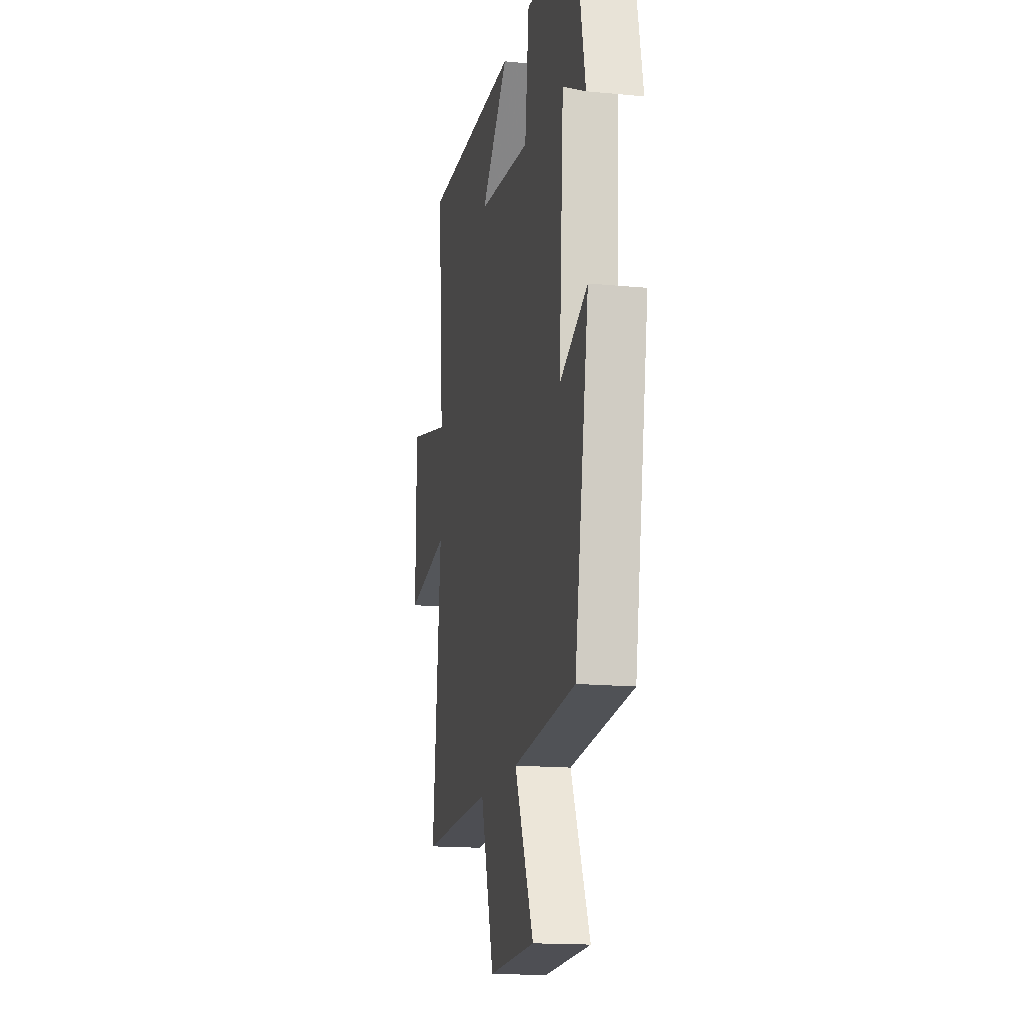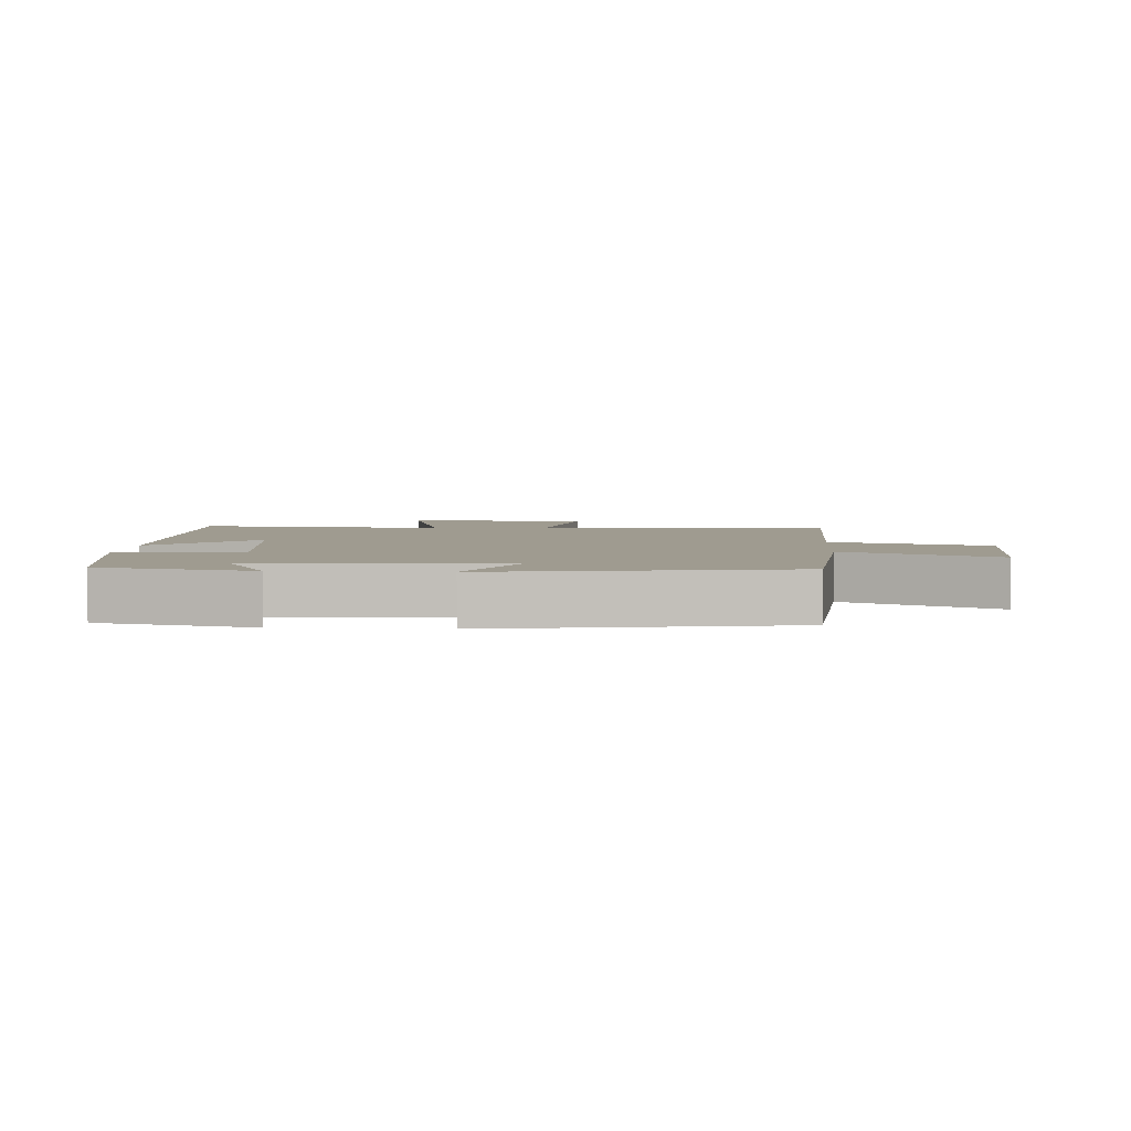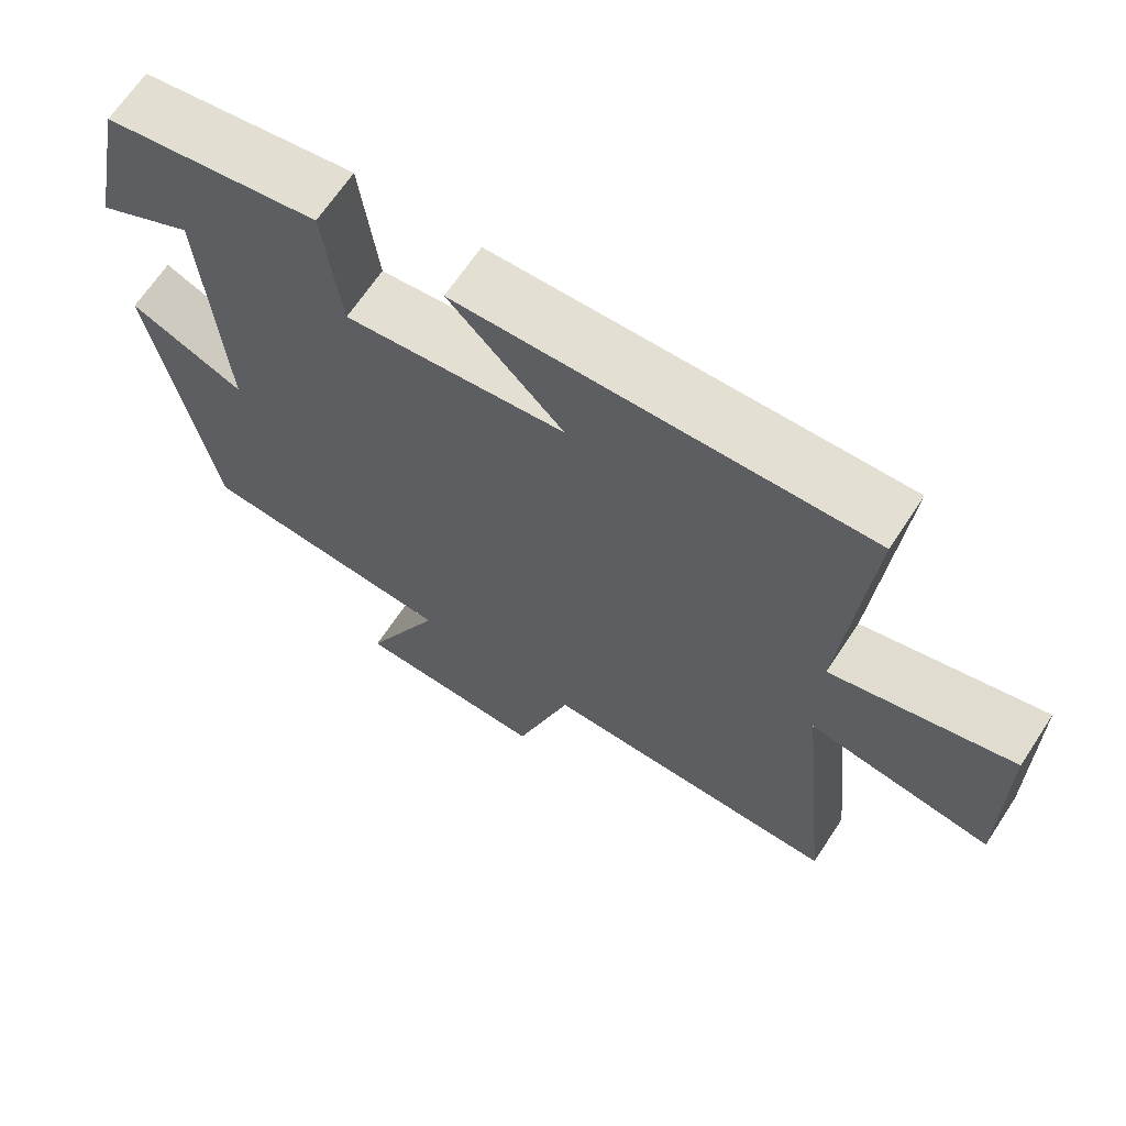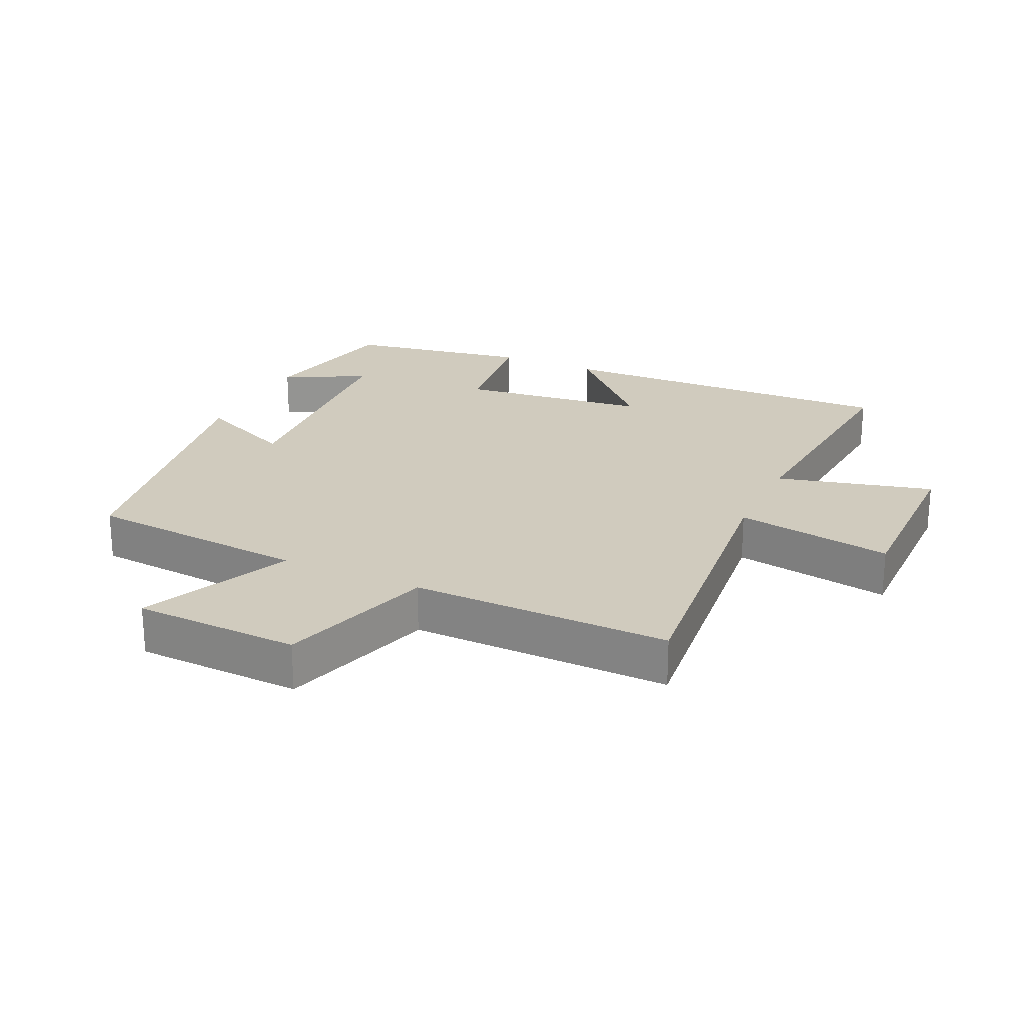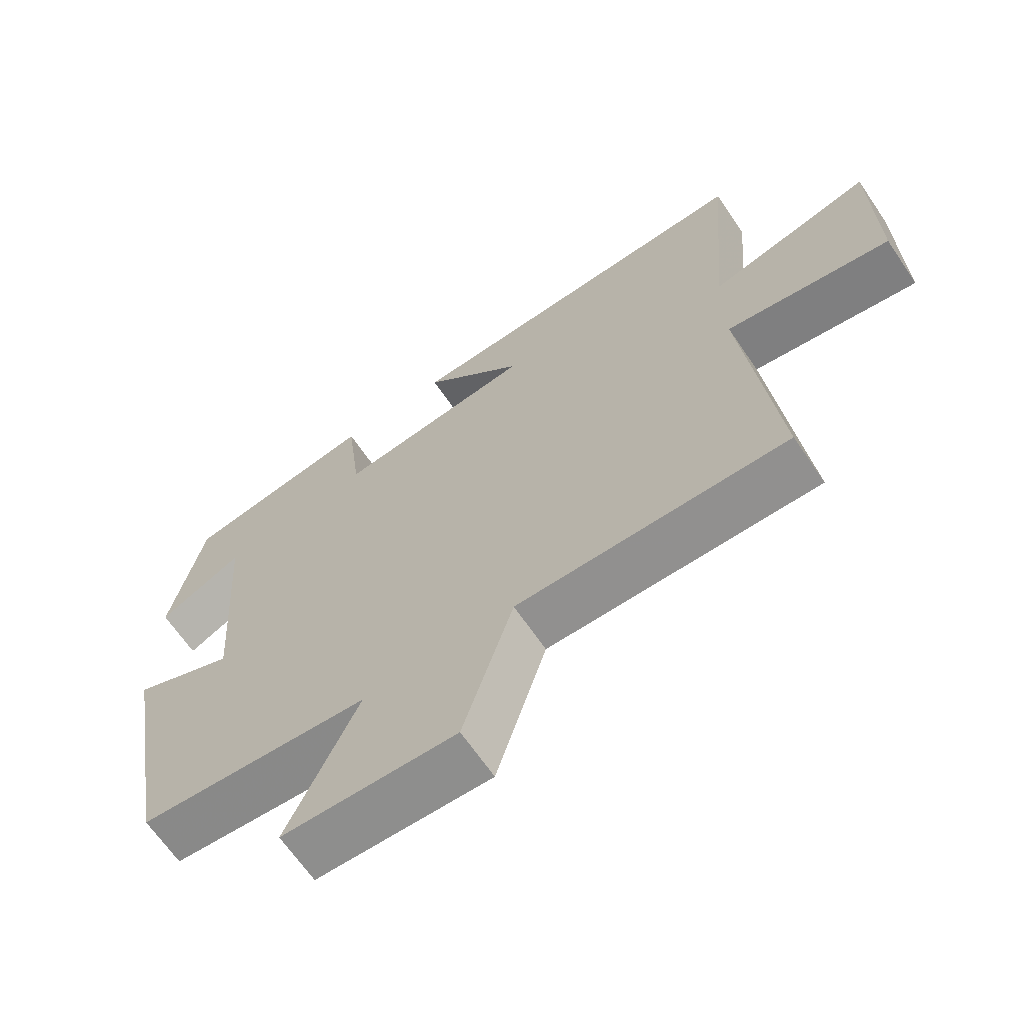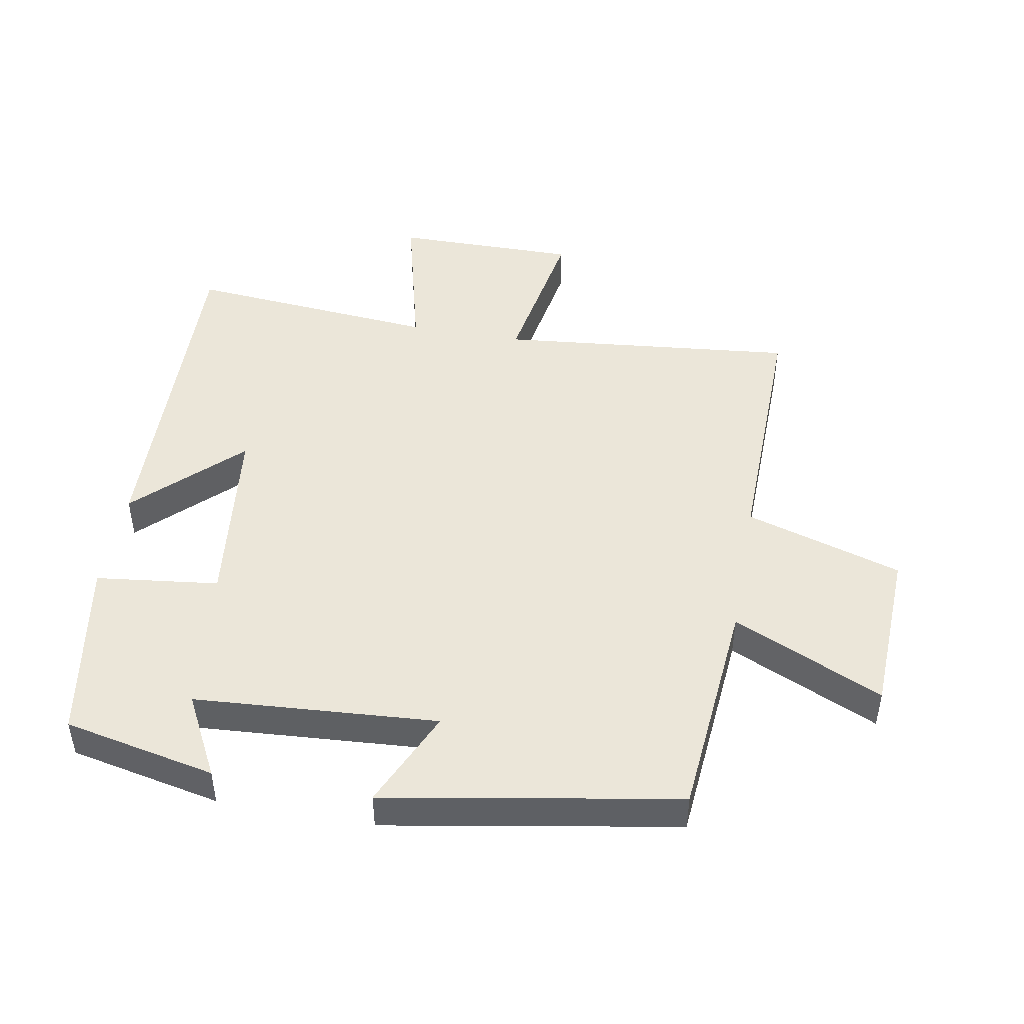
<metadata>
{"format":"obj","ext":"obj","renderer":"f3d","projection":"perspective","resolution":1024,"background":"white","views":[{"elev":-16.3,"azim":78.8,"up":"+Z"},{"elev":4.0,"azim":93.9,"up":"+Y"},{"elev":66.7,"azim":-146.6,"up":"+Z"},{"elev":23.3,"azim":-155.1,"up":"+Y"},{"elev":-66.4,"azim":-145.7,"up":"+Z"},{"elev":46.9,"azim":100.3,"up":"+Y"}]}
</metadata>
<code>
v 0.452 0.07 0.452
v 0.5 0.07 0.219
v 0.374 0.07 0.285
v 0.348 0.07 -0.089
v 0.5 0.07 -0.021
v 0.421 0.07 -0.47
v 0.078 0.07 -0.5
v 0.182 0.07 -0.731
v -0.074 0.07 -0.741
v -0.148 0.07 -0.5
v -0.547 0.07 -0.507
v -0.5 0.07 -0.05
v -0.743 0.07 -0.091
v -0.741 0.07 0.191
v -0.5 0.07 0.13
v -0.533 0.07 0.517
v 0.004 0.07 0.5
v -0.147 0.07 0.345
v 0.145 0.07 0.311
v 0.168 0.07 0.5
v 0.452 0 0.452
v 0.5 0 0.219
v 0.374 0 0.285
v 0.348 0 -0.089
v 0.5 0 -0.021
v 0.421 0 -0.47
v 0.078 0 -0.5
v 0.182 0 -0.731
v -0.074 0 -0.741
v -0.148 0 -0.5
v -0.547 0 -0.507
v -0.5 0 -0.05
v -0.743 0 -0.091
v -0.741 0 0.191
v -0.5 0 0.13
v -0.533 0 0.517
v 0.004 0 0.5
v -0.147 0 0.345
v 0.145 0 0.311
v 0.168 0 0.5
f 19 20 1
f 15 16 17 18
f 15 18 19
f 12 13 14 15
f 12 15 19
f 12 19 1
f 11 12 1
f 10 11 1
f 7 8 9 10
f 6 7 10
f 5 6 10
f 4 5 10
f 3 4 10
f 1 2 3
f 1 3 10
f 21 40 39
f 38 37 36 35
f 39 38 35
f 35 34 33 32
f 39 35 32
f 21 39 32
f 21 32 31
f 21 31 30
f 30 29 28 27
f 30 27 26
f 30 26 25
f 30 25 24
f 30 24 23
f 23 22 21
f 30 23 21
f 1 21 22 2
f 2 22 23 3
f 3 23 24 4
f 4 24 25 5
f 5 25 26 6
f 6 26 27 7
f 7 27 28 8
f 8 28 29 9
f 9 29 30 10
f 10 30 31 11
f 11 31 32 12
f 12 32 33 13
f 13 33 34 14
f 14 34 35 15
f 15 35 36 16
f 16 36 37 17
f 17 37 38 18
f 18 38 39 19
f 19 39 40 20
f 20 40 21 1

</code>
